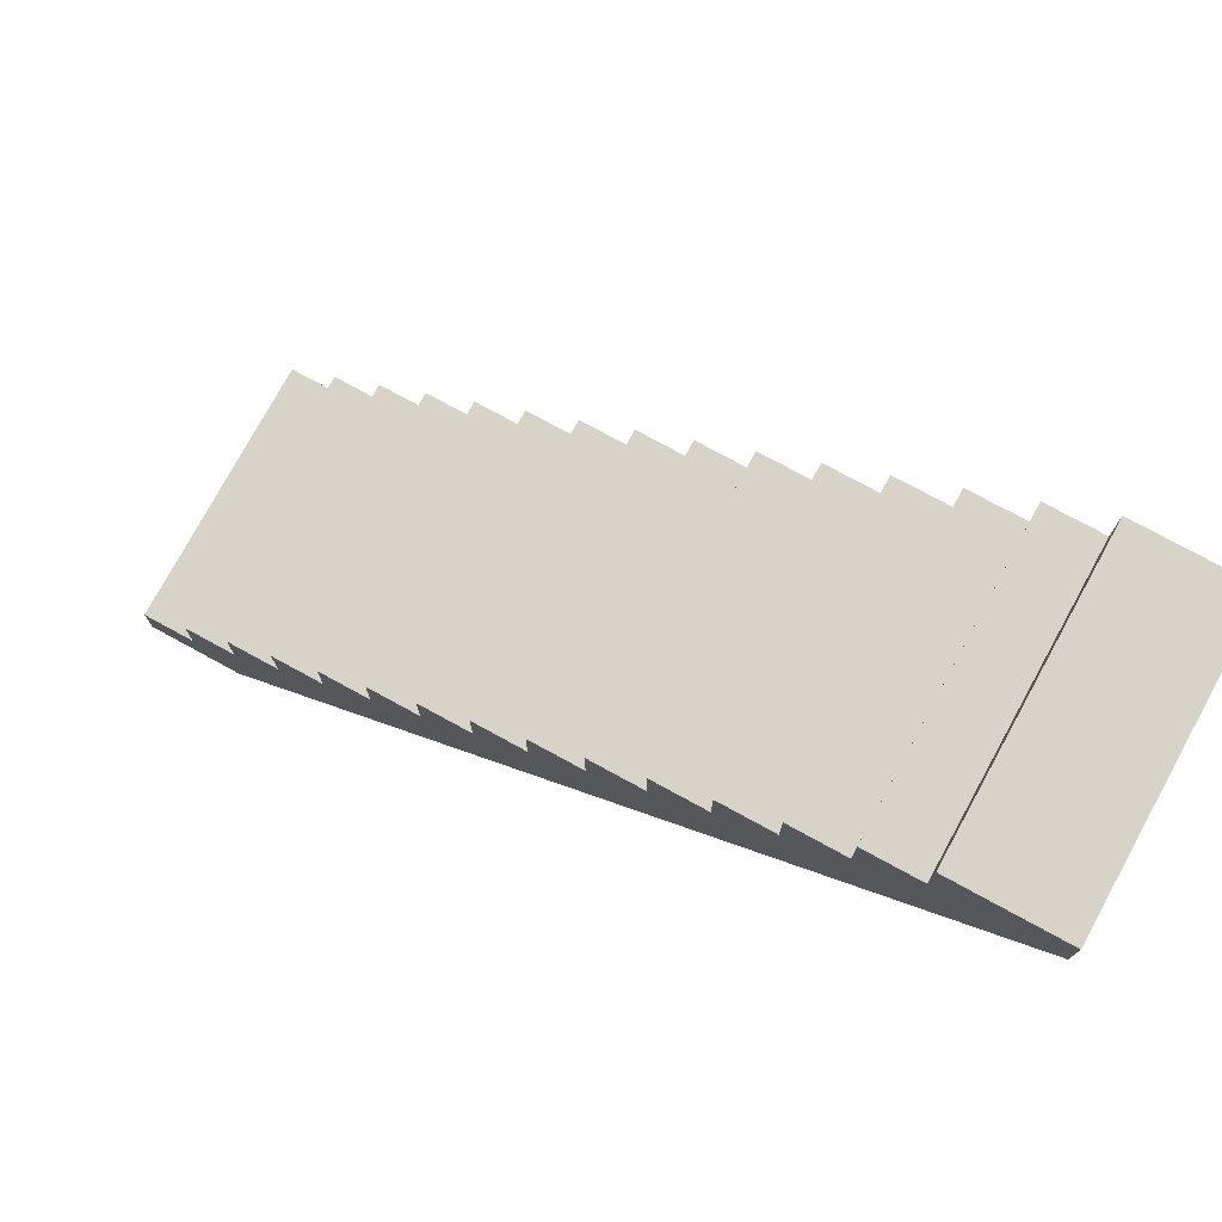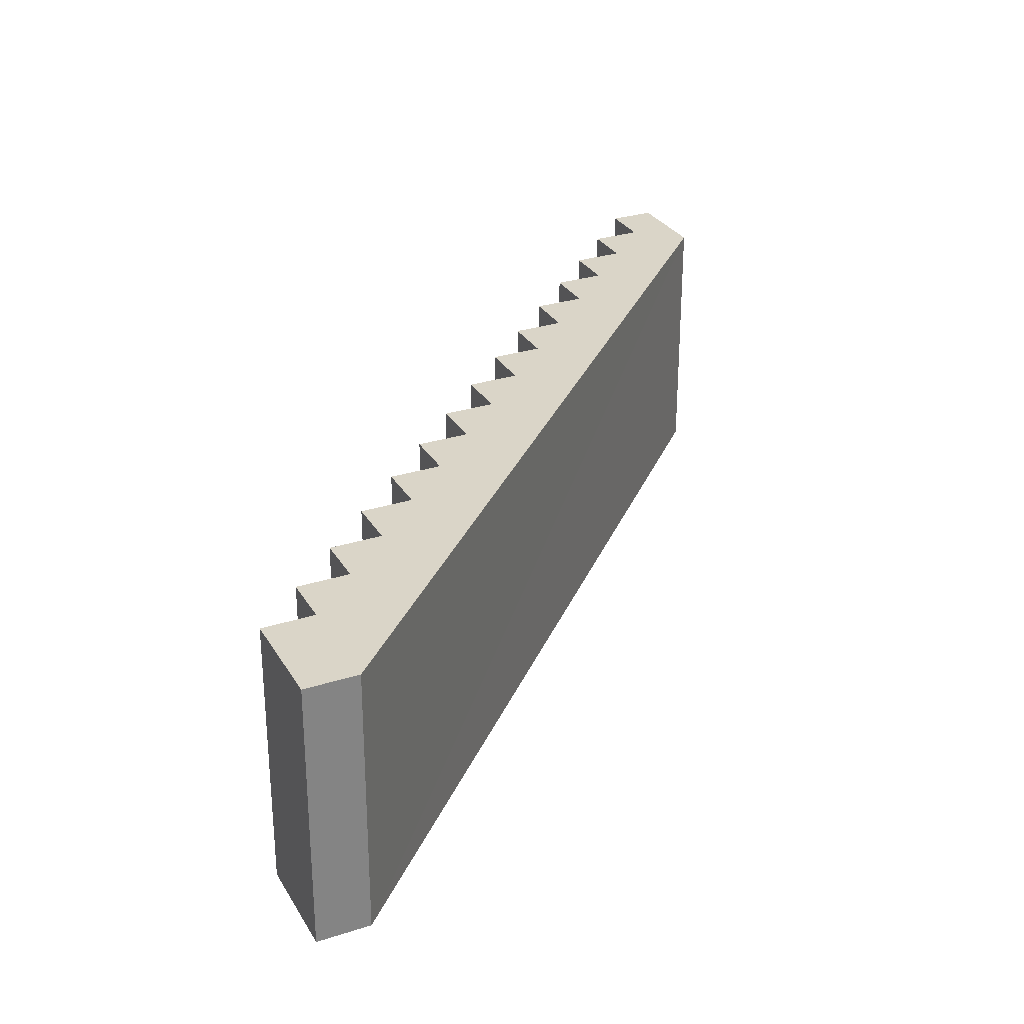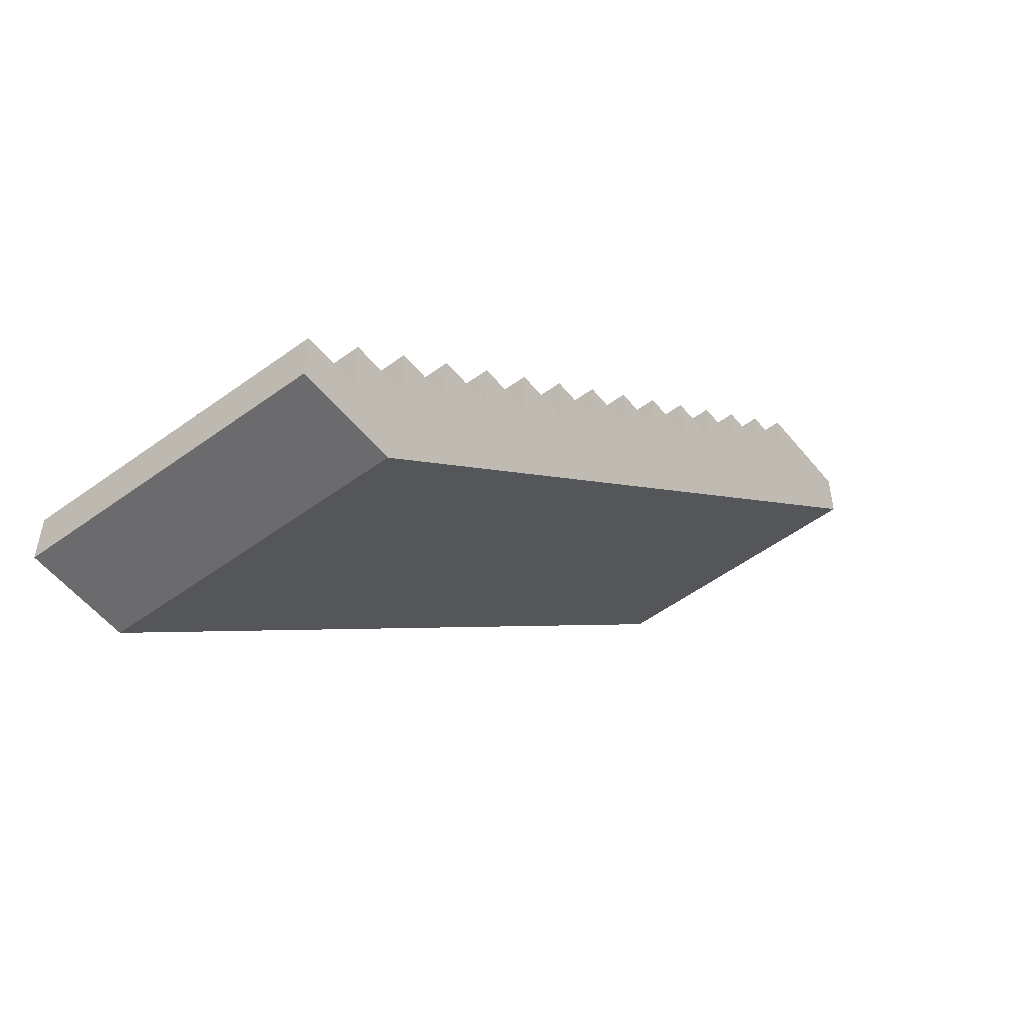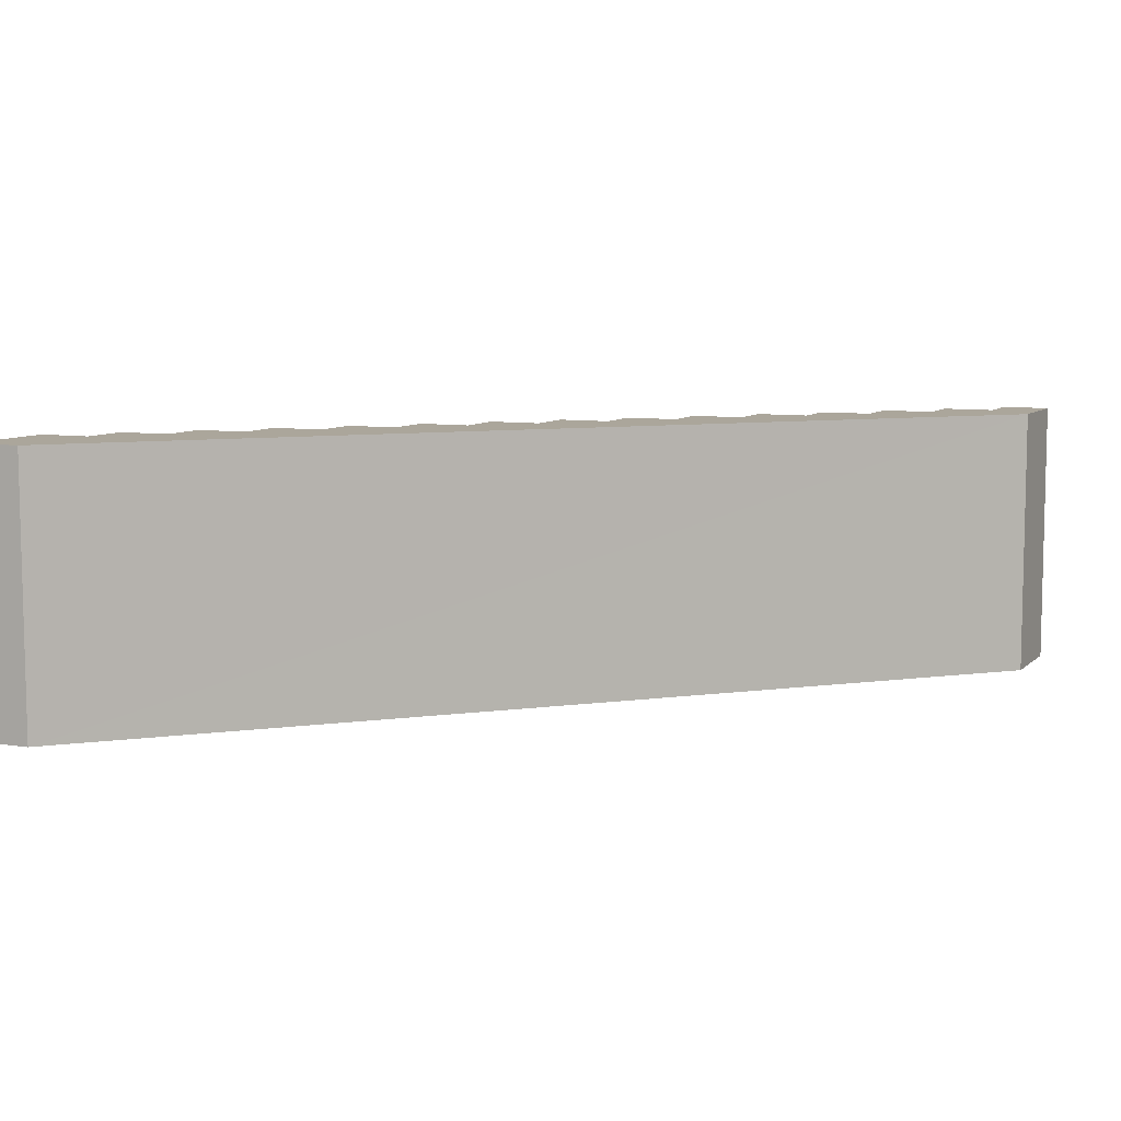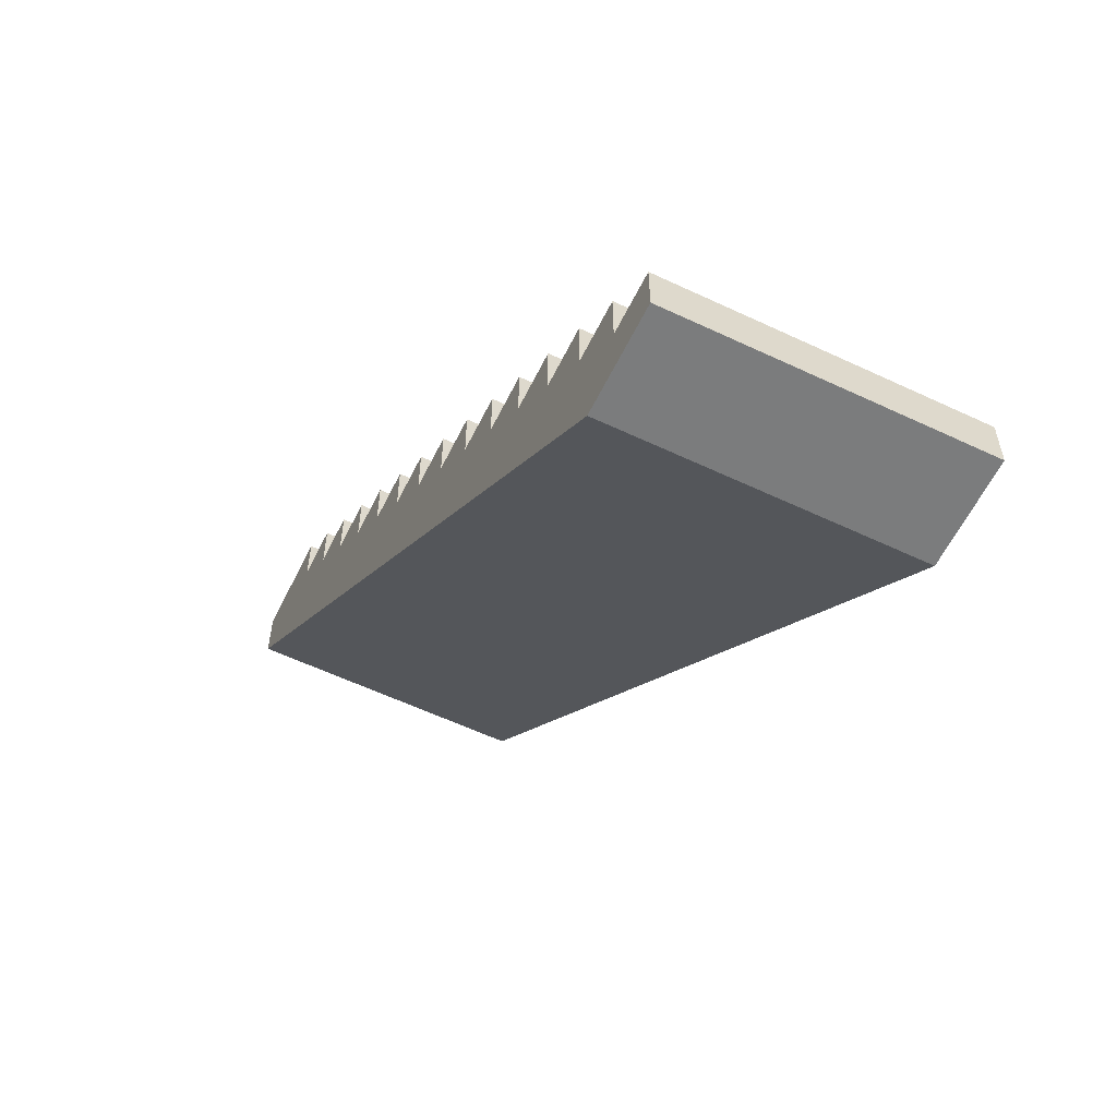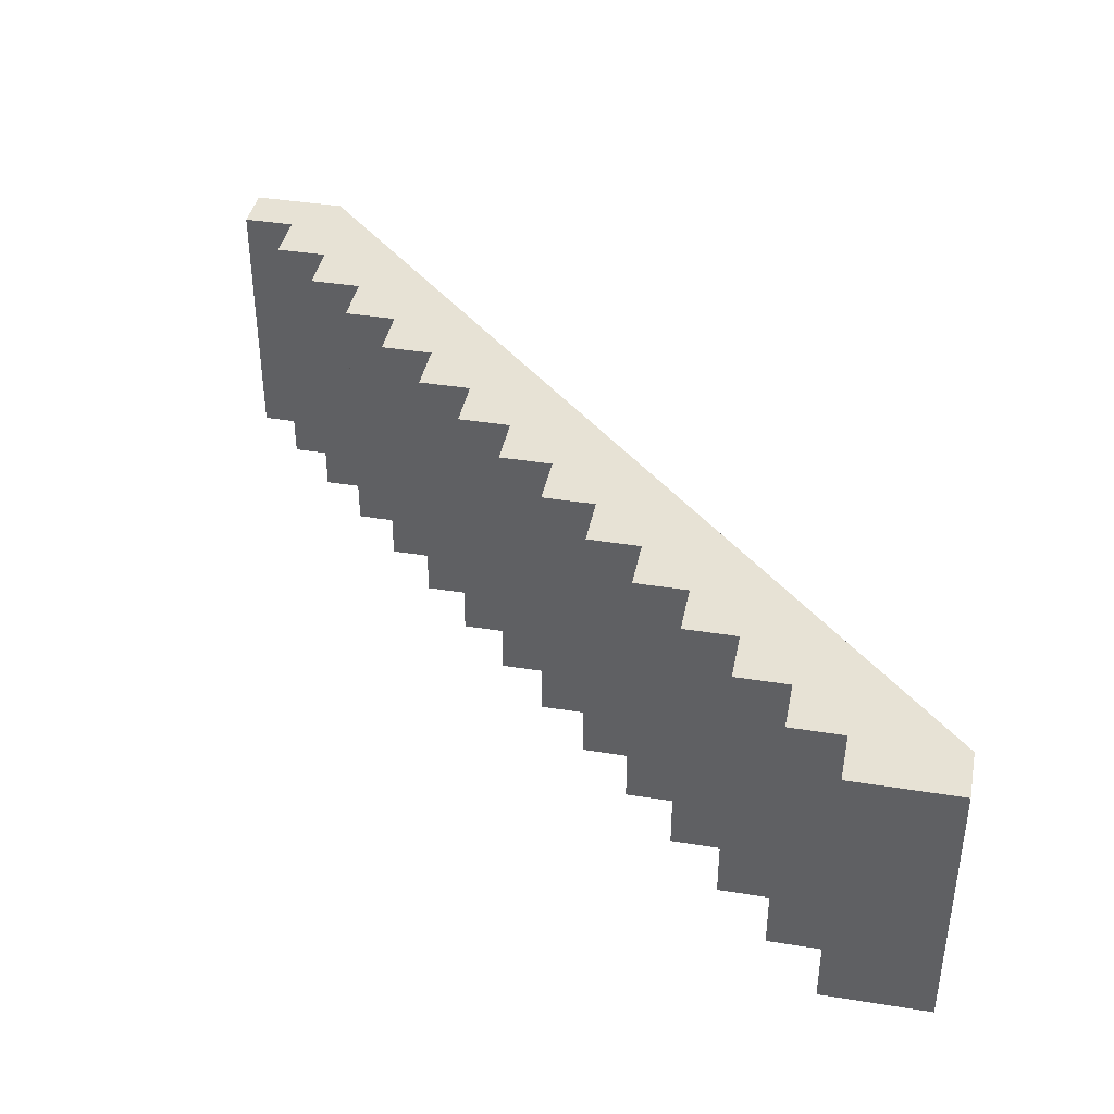
<metadata>
{"format":"obj","ext":"obj","renderer":"f3d","projection":"perspective","resolution":1024,"background":"white","views":[{"elev":76.2,"azim":-151.4,"up":"+Y"},{"elev":29.3,"azim":-115.2,"up":"+Z"},{"elev":-53.5,"azim":128.0,"up":"+Y"},{"elev":7.9,"azim":-65.6,"up":"+Z"},{"elev":-58.7,"azim":64.0,"up":"+Y"},{"elev":40.1,"azim":-168.8,"up":"+Z"}]}
</metadata>
<code>
o trapNaarVerdieping1.002_Cube.005
v 3.467 2.983 20.74
v 7.151 -0.6289 19.39
v 3.469 2.983 19.39
v 7.619 -0.6289 20.74
v 7.619 -0.3919 20.74
v 7.619 -0.6289 19.39
v 7.619 -0.3919 19.39
v 7.151 -0.6289 20.74
v 7.36 -0.3919 19.39
v 7.36 -0.3919 20.74
v 7.1 -0.1319 19.39
v 7.36 -0.1319 19.39
v 7.36 -0.1319 20.74
v 7.1 -0.1319 20.74
v 6.841 0.1281 19.39
v 7.1 0.1281 19.39
v 7.1 0.1281 20.74
v 6.841 0.1281 20.74
v 6.582 0.3881 19.39
v 6.841 0.3881 19.39
v 6.841 0.3881 20.74
v 6.581 0.3881 20.74
v 6.322 0.6481 19.39
v 6.582 0.6481 19.39
v 6.581 0.6481 20.74
v 6.322 0.6481 20.74
v 6.063 0.9081 19.39
v 6.322 0.9081 19.39
v 6.322 0.9081 20.74
v 6.062 0.9081 20.74
v 5.803 1.168 19.39
v 6.063 1.168 19.39
v 6.062 1.168 20.74
v 5.803 1.168 20.74
v 5.544 1.428 19.39
v 5.803 1.428 19.39
v 5.803 1.428 20.74
v 5.543 1.428 20.74
v 5.285 1.688 19.39
v 5.544 1.688 19.39
v 5.543 1.688 20.74
v 5.284 1.688 20.74
v 5.025 1.948 19.39
v 5.285 1.948 19.39
v 5.284 1.948 20.74
v 5.024 1.948 20.74
v 4.766 2.208 19.39
v 5.025 2.208 19.39
v 5.024 2.208 20.74
v 4.765 2.208 20.74
v 4.507 2.468 19.39
v 4.766 2.468 19.39
v 4.765 2.468 20.74
v 4.505 2.468 20.74
v 4.247 2.728 19.39
v 4.507 2.728 19.39
v 4.505 2.728 20.74
v 4.246 2.728 20.74
v 3.988 2.988 19.39
v 4.247 2.988 19.39
v 4.246 2.988 20.74
v 3.986 2.988 20.74
v 3.467 3.248 20.74
v 3.469 3.248 19.39
v 3.988 3.248 19.39
v 3.986 3.248 20.74
f 7 4 6
f 7 10 5
f 8 3 2
f 12 14 13
f 11 17 14
f 9 13 10
f 15 17 16
f 31 27 2
f 19 21 20
f 19 25 22
f 8 18 22
f 18 20 21
f 23 25 24
f 27 29 28
f 27 33 30
f 23 29 26
f 31 33 32
f 31 37 34
f 35 37 36
f 35 41 38
f 39 41 40
f 39 45 42
f 43 45 44
f 47 49 48
f 47 53 50
f 43 49 46
f 51 53 52
f 55 57 56
f 55 61 58
f 51 57 54
f 59 66 62
f 59 61 60
f 63 3 1
f 6 8 2
f 64 66 65
f 7 5 4
f 7 9 10
f 8 1 3
f 12 11 14
f 11 16 17
f 9 12 13
f 15 18 17
f 7 6 9
f 6 2 9
f 2 3 35
f 3 64 59
f 64 65 59
f 59 60 55
f 55 56 51
f 51 52 47
f 47 48 43
f 43 44 39
f 39 40 35
f 35 36 31
f 31 32 27
f 27 28 23
f 23 24 19
f 19 20 15
f 15 16 11
f 11 12 9
f 3 59 55
f 51 3 55
f 51 47 3
f 47 43 3
f 3 43 39
f 11 9 2
f 19 15 2
f 15 11 2
f 27 23 2
f 23 19 2
f 39 35 3
f 35 31 2
f 19 22 21
f 19 24 25
f 63 1 62
f 1 8 38
f 62 1 58
f 8 4 10
f 4 5 10
f 10 13 14
f 62 66 63
f 58 61 62
f 54 57 58
f 50 53 54
f 46 49 50
f 42 45 46
f 38 41 42
f 34 37 38
f 30 33 34
f 26 29 30
f 22 25 26
f 18 21 22
f 14 17 18
f 8 10 14
f 54 1 50
f 54 58 1
f 42 46 1
f 46 50 1
f 42 1 38
f 34 38 8
f 34 8 30
f 22 26 8
f 26 30 8
f 8 14 18
f 18 15 20
f 23 26 25
f 27 30 29
f 27 32 33
f 23 28 29
f 31 34 33
f 31 36 37
f 35 38 37
f 35 40 41
f 39 42 41
f 39 44 45
f 43 46 45
f 47 50 49
f 47 52 53
f 43 48 49
f 51 54 53
f 55 58 57
f 55 60 61
f 51 56 57
f 59 65 66
f 59 62 61
f 63 64 3
f 6 4 8
f 64 63 66

</code>
